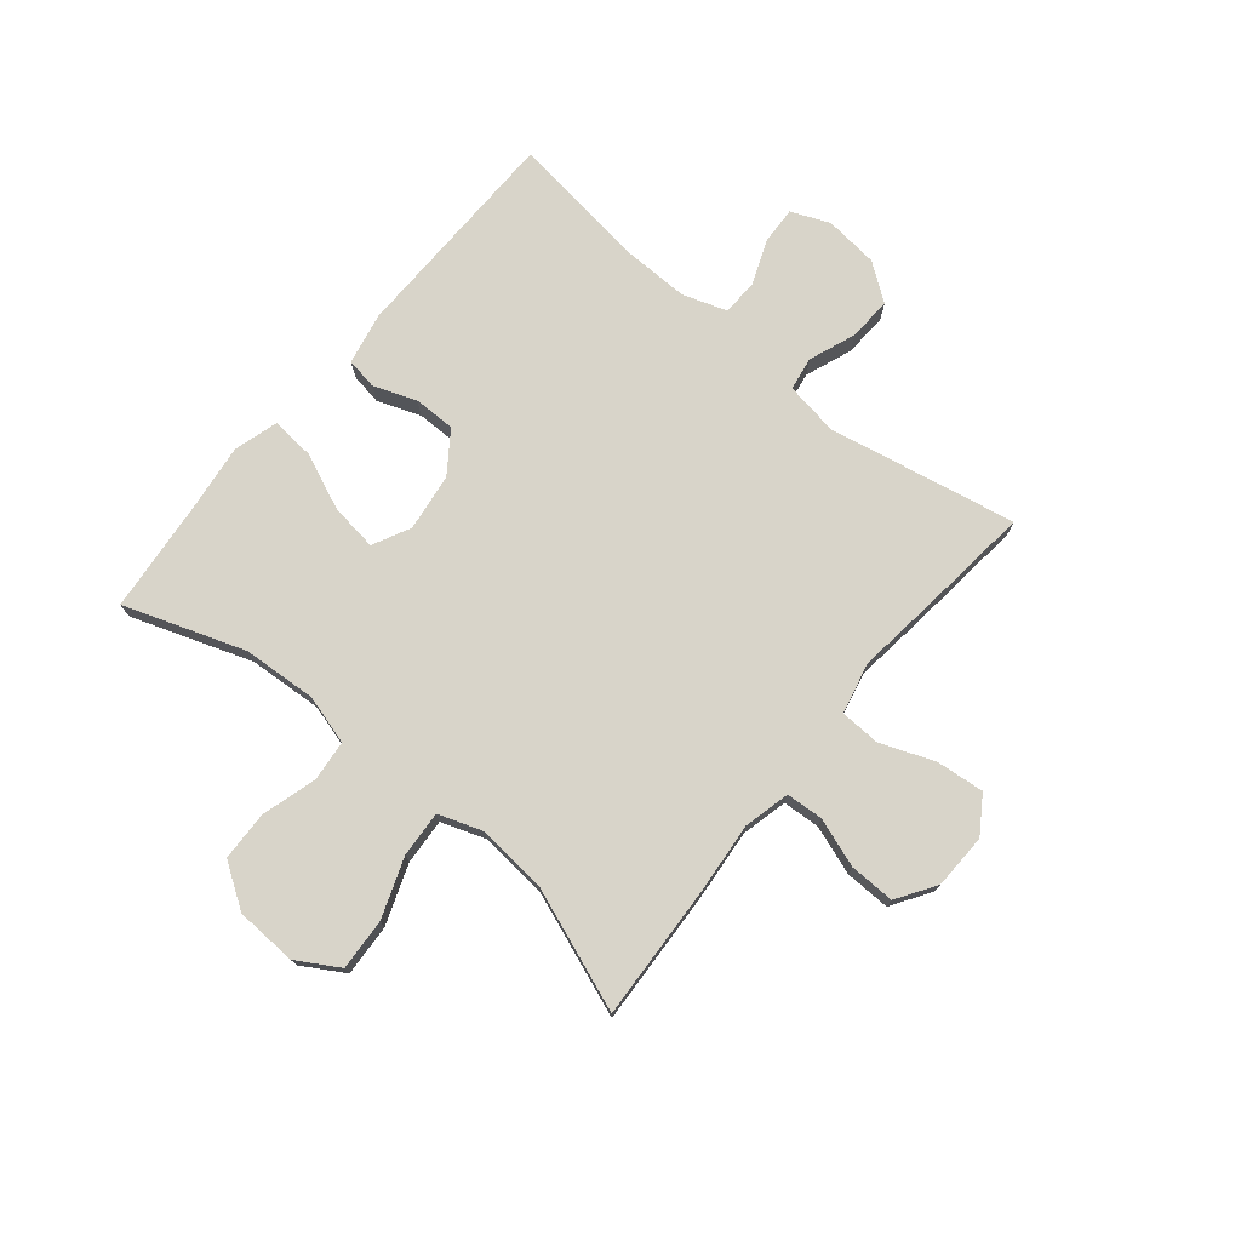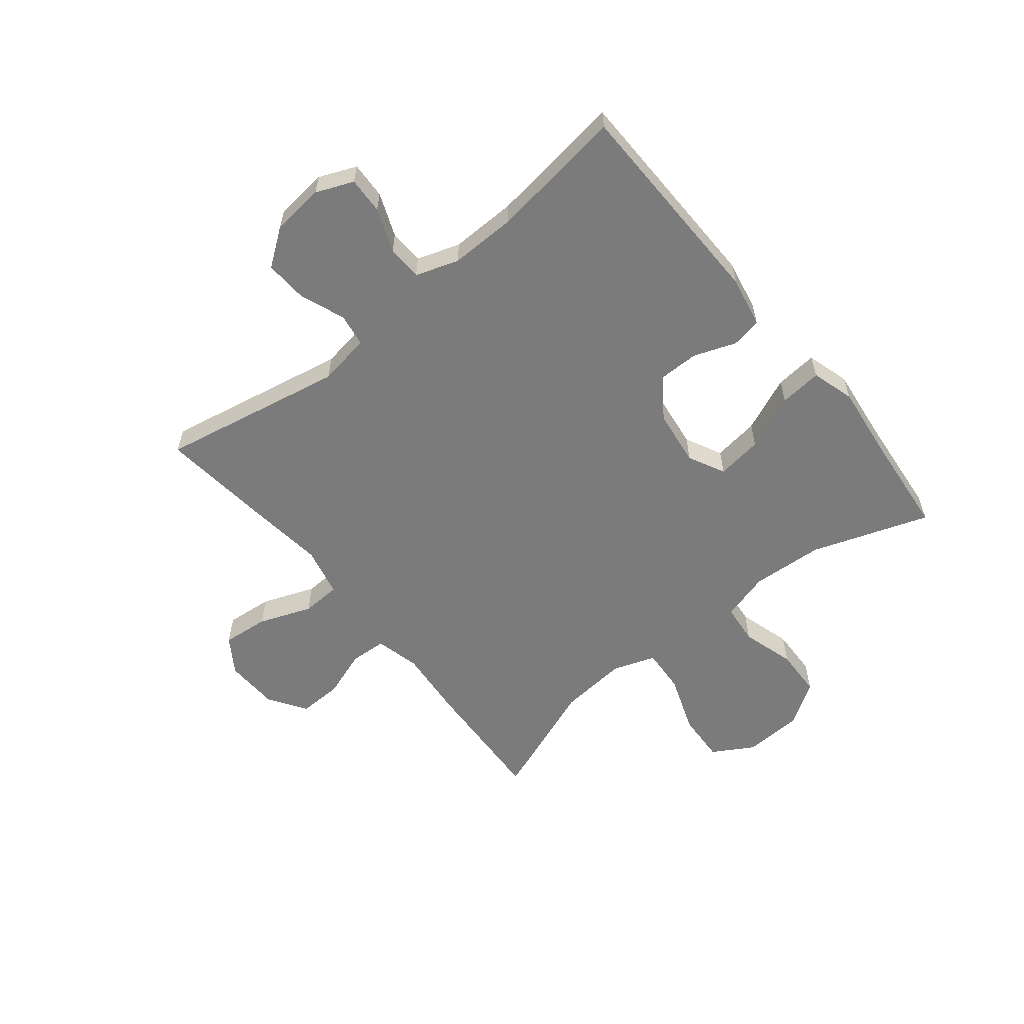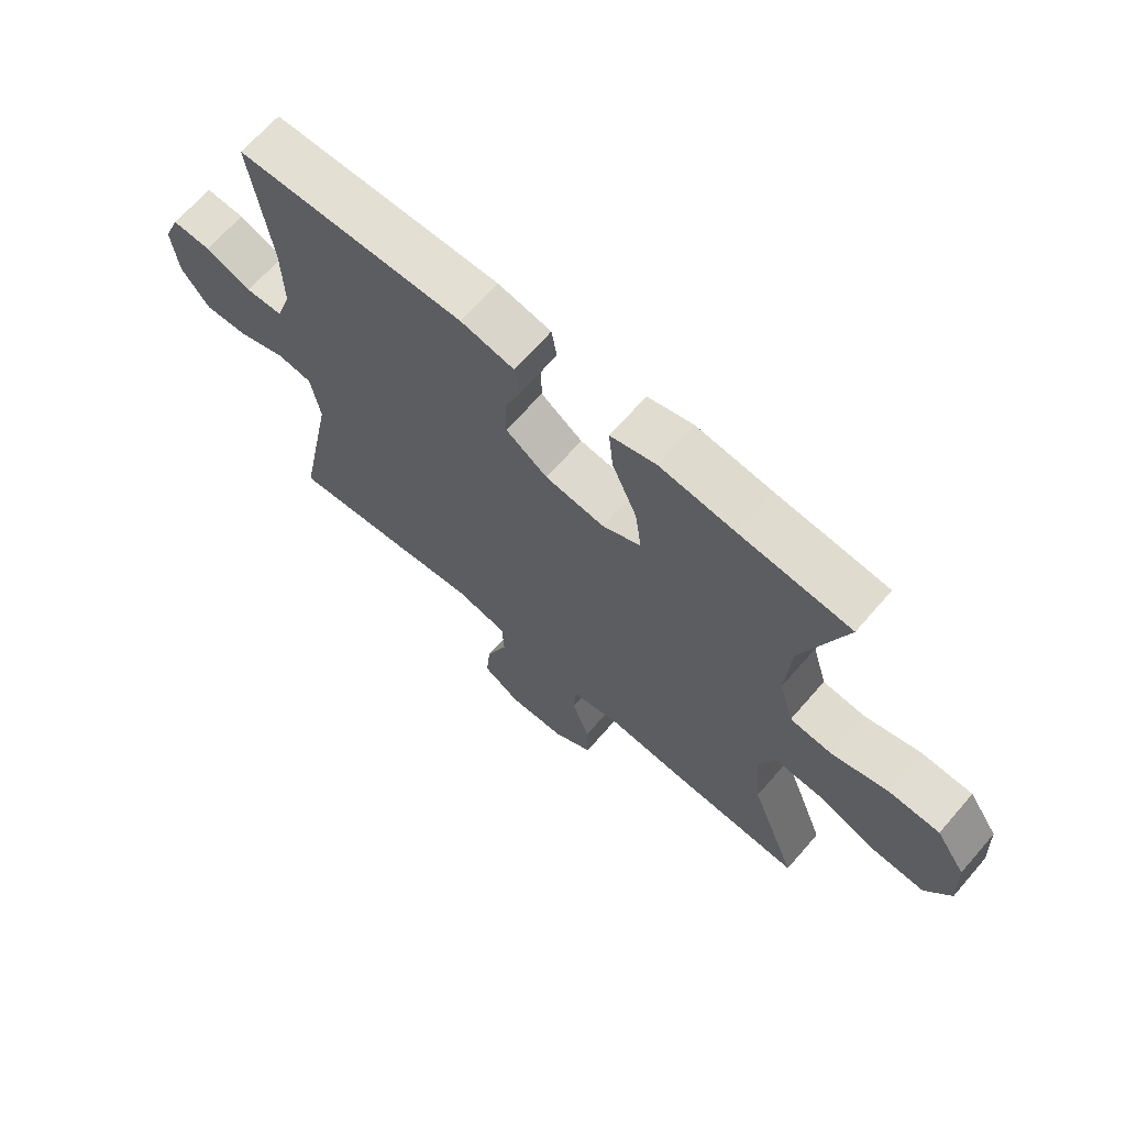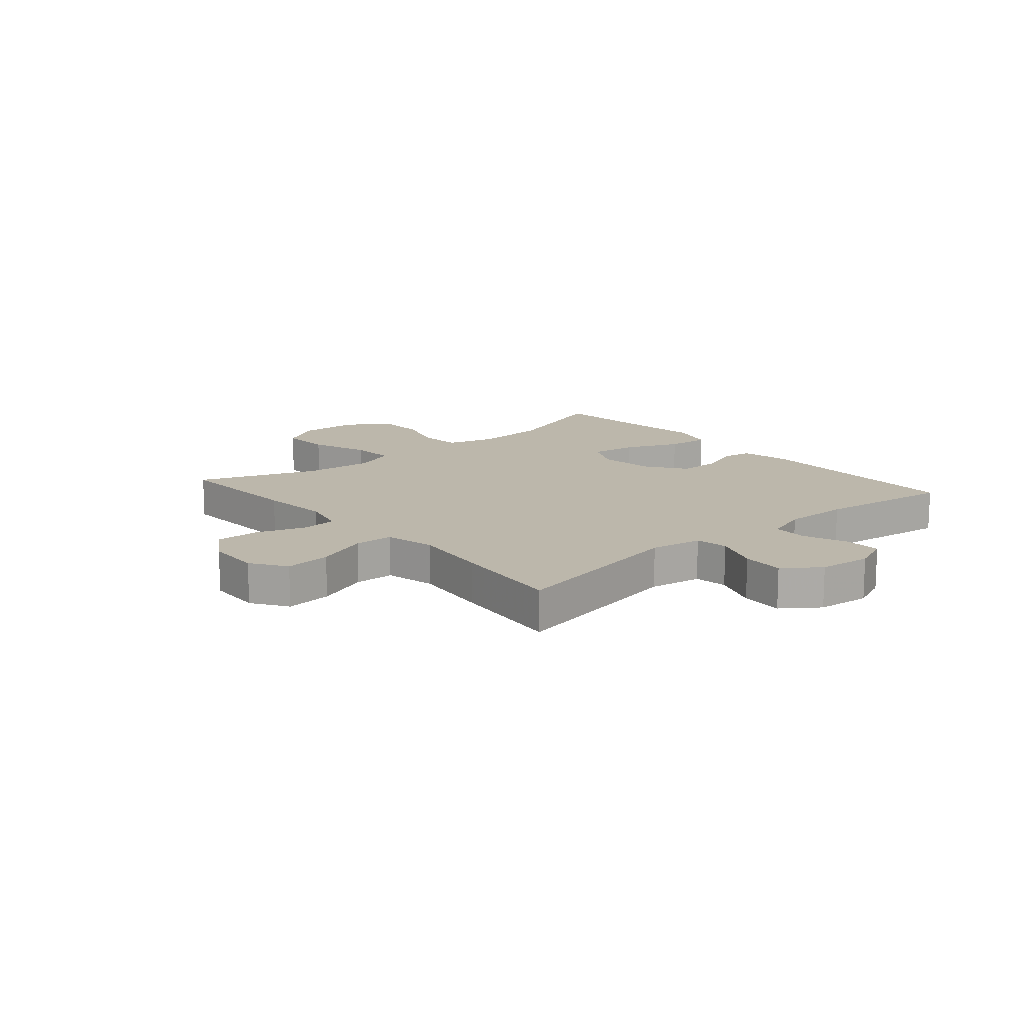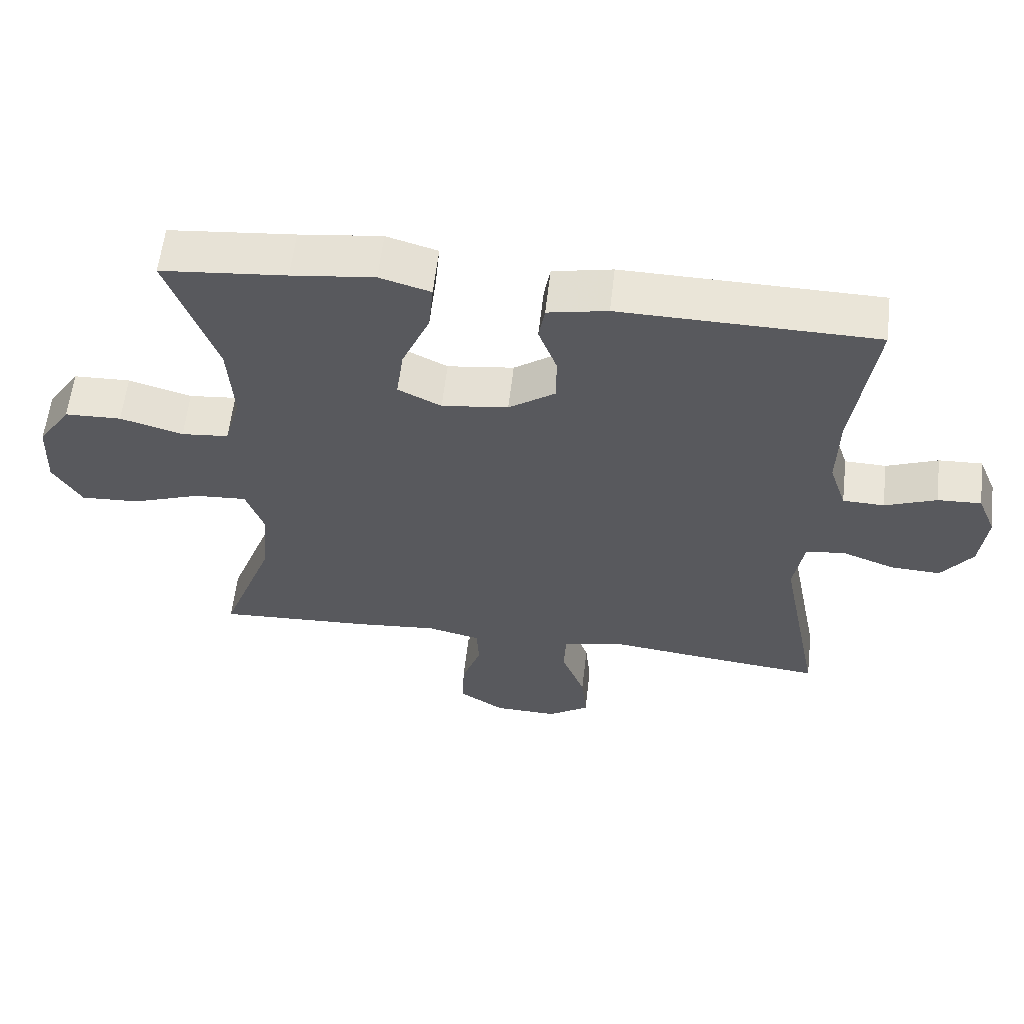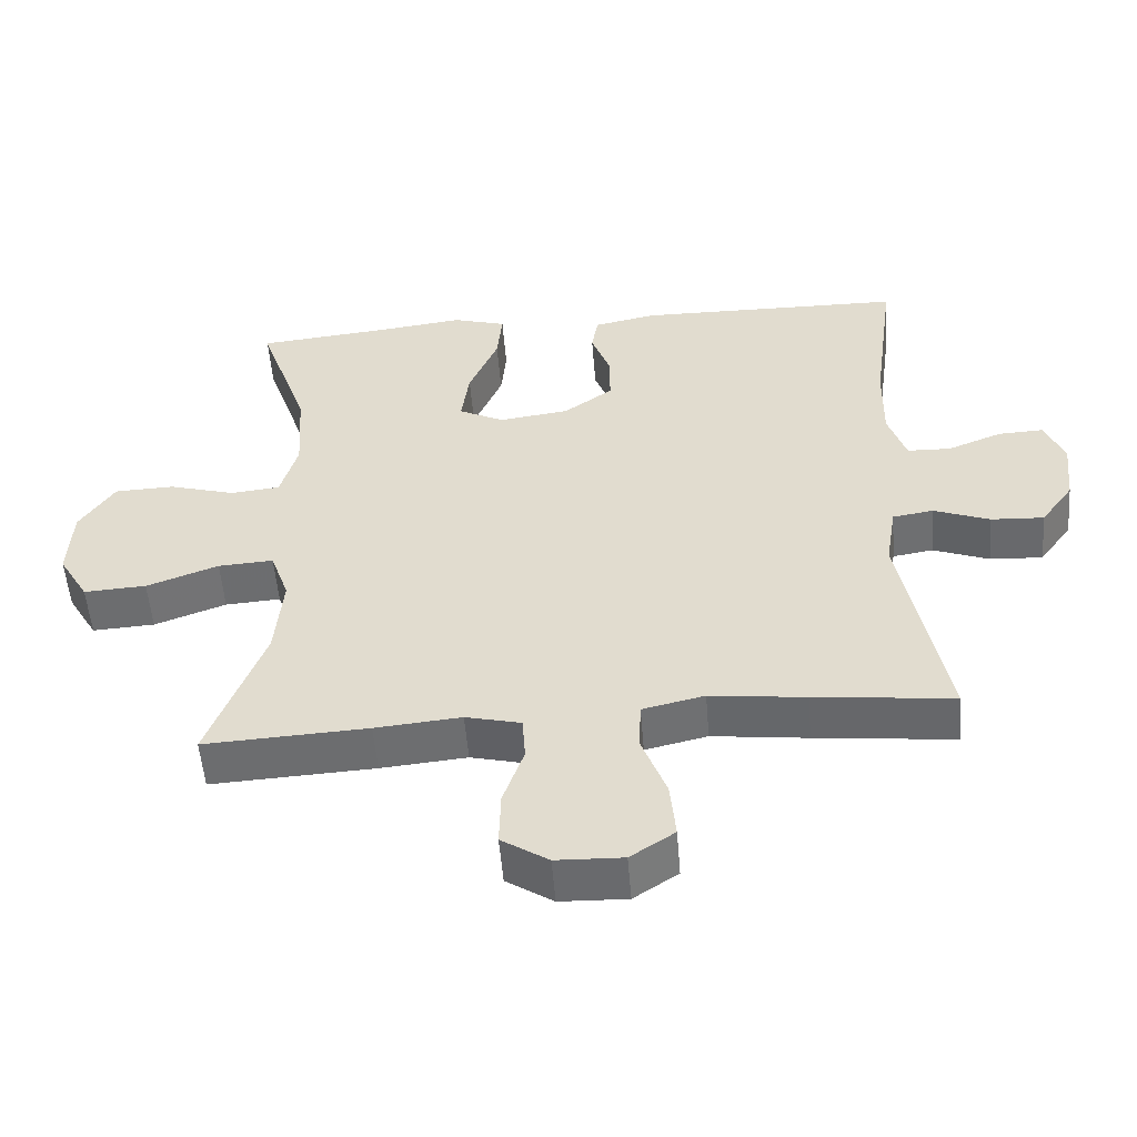
<metadata>
{"format":"obj","ext":"obj","renderer":"f3d","projection":"perspective","resolution":1024,"background":"white","views":[{"elev":75.0,"azim":129.5,"up":"+Y"},{"elev":-58.4,"azim":-51.0,"up":"+Y"},{"elev":67.3,"azim":41.0,"up":"+Z"},{"elev":14.4,"azim":-130.7,"up":"+Y"},{"elev":59.5,"azim":-173.4,"up":"+Z"},{"elev":-53.4,"azim":-175.5,"up":"+Z"}]}
</metadata>
<code>
v 0.5 0.07 0.5
v 0.429 0.07 0.296
v 0.421 0.07 0.17
v 0.445 0.07 0.086
v 0.515 0.07 0.079
v 0.608 0.07 0.106
v 0.692 0.07 0.103
v 0.741 0.07 0.029
v 0.746 0.07 -0.075
v 0.704 0.07 -0.146
v 0.616 0.07 -0.141
v 0.515 0.07 -0.104
v 0.437 0.07 -0.099
v 0.411 0.07 -0.173
v 0.422 0.07 -0.292
v 0.5 0.07 -0.5
v 0.27 0.07 -0.488
v 0.149 0.07 -0.477
v 0.071 0.07 -0.496
v 0.067 0.07 -0.559
v 0.096 0.07 -0.642
v 0.098 0.07 -0.719
v 0.032 0.07 -0.762
v -0.062 0.07 -0.765
v -0.124 0.07 -0.724
v -0.116 0.07 -0.643
v -0.081 0.07 -0.551
v -0.084 0.07 -0.483
v -0.171 0.07 -0.463
v -0.305 0.07 -0.479
v -0.5 0.07 -0.5
v -0.438 0.07 -0.18
v -0.453 0.07 -0.089
v -0.51 0.07 -0.08
v -0.589 0.07 -0.11
v -0.663 0.07 -0.114
v -0.709 0.07 -0.051
v -0.719 0.07 0.041
v -0.692 0.07 0.106
v -0.628 0.07 0.103
v -0.552 0.07 0.073
v -0.491 0.07 0.075
v -0.466 0.07 0.15
v -0.468 0.07 0.265
v -0.5 0.07 0.5
v -0.124 0.07 0.506
v -0.036 0.07 0.488
v -0.027 0.07 0.435
v -0.054 0.07 0.362
v -0.054 0.07 0.291
v 0.015 0.07 0.242
v 0.113 0.07 0.229
v 0.177 0.07 0.261
v 0.166 0.07 0.341
v 0.125 0.07 0.437
v 0.118 0.07 0.511
v 0.193 0.07 0.533
v 0.315 0.07 0.518
v 0.5 0 0.5
v 0.429 0 0.296
v 0.421 0 0.17
v 0.445 0 0.086
v 0.515 0 0.079
v 0.608 0 0.106
v 0.692 0 0.103
v 0.741 0 0.029
v 0.746 0 -0.075
v 0.704 0 -0.146
v 0.616 0 -0.141
v 0.515 0 -0.104
v 0.437 0 -0.099
v 0.411 0 -0.173
v 0.422 0 -0.292
v 0.5 0 -0.5
v 0.27 0 -0.488
v 0.149 0 -0.477
v 0.071 0 -0.496
v 0.067 0 -0.559
v 0.096 0 -0.642
v 0.098 0 -0.719
v 0.032 0 -0.762
v -0.062 0 -0.765
v -0.124 0 -0.724
v -0.116 0 -0.643
v -0.081 0 -0.551
v -0.084 0 -0.483
v -0.171 0 -0.463
v -0.305 0 -0.479
v -0.5 0 -0.5
v -0.438 0 -0.18
v -0.453 0 -0.089
v -0.51 0 -0.08
v -0.589 0 -0.11
v -0.663 0 -0.114
v -0.709 0 -0.051
v -0.719 0 0.041
v -0.692 0 0.106
v -0.628 0 0.103
v -0.552 0 0.073
v -0.491 0 0.075
v -0.466 0 0.15
v -0.468 0 0.265
v -0.5 0 0.5
v -0.124 0 0.506
v -0.036 0 0.488
v -0.027 0 0.435
v -0.054 0 0.362
v -0.054 0 0.291
v 0.015 0 0.242
v 0.113 0 0.229
v 0.177 0 0.261
v 0.166 0 0.341
v 0.125 0 0.437
v 0.118 0 0.511
v 0.193 0 0.533
v 0.315 0 0.518
f 56 57 58
f 55 56 58
f 54 55 58
f 58 1 2
f 54 58 2
f 53 54 2
f 52 53 2 3
f 51 52 3 4
f 47 48 49
f 46 47 49
f 45 46 49
f 44 45 49
f 43 44 49 50
f 42 43 50 51
f 39 40 41
f 38 39 41
f 37 38 41
f 36 37 41
f 35 36 41
f 34 35 41
f 33 34 41 42
f 29 30 31 32
f 28 29 32 33
f 25 26 27
f 24 25 27
f 23 24 27
f 22 23 27
f 21 22 27
f 20 21 27
f 19 20 27 28
f 42 51 4
f 33 42 4
f 28 33 4
f 19 28 4
f 18 19 4
f 10 11 12
f 9 10 12
f 8 9 12
f 7 8 12
f 6 7 12
f 5 6 12
f 5 12 13
f 4 5 13
f 18 4 13 14
f 15 16 17 18
f 14 15 18
f 116 115 114
f 116 114 113
f 116 113 112
f 60 59 116
f 60 116 112
f 60 112 111
f 61 60 111 110
f 62 61 110 109
f 107 106 105
f 107 105 104
f 107 104 103
f 107 103 102
f 108 107 102 101
f 109 108 101 100
f 99 98 97
f 99 97 96
f 99 96 95
f 99 95 94
f 99 94 93
f 99 93 92
f 100 99 92 91
f 90 89 88 87
f 91 90 87 86
f 85 84 83
f 85 83 82
f 85 82 81
f 85 81 80
f 85 80 79
f 85 79 78
f 86 85 78 77
f 62 109 100
f 62 100 91
f 62 91 86
f 62 86 77
f 62 77 76
f 70 69 68
f 70 68 67
f 70 67 66
f 70 66 65
f 70 65 64
f 70 64 63
f 71 70 63
f 71 63 62
f 72 71 62 76
f 76 75 74 73
f 76 73 72
f 1 59 60 2
f 2 60 61 3
f 3 61 62 4
f 4 62 63 5
f 5 63 64 6
f 6 64 65 7
f 7 65 66 8
f 8 66 67 9
f 9 67 68 10
f 10 68 69 11
f 11 69 70 12
f 12 70 71 13
f 13 71 72 14
f 14 72 73 15
f 15 73 74 16
f 16 74 75 17
f 17 75 76 18
f 18 76 77 19
f 19 77 78 20
f 20 78 79 21
f 21 79 80 22
f 22 80 81 23
f 23 81 82 24
f 24 82 83 25
f 25 83 84 26
f 26 84 85 27
f 27 85 86 28
f 28 86 87 29
f 29 87 88 30
f 30 88 89 31
f 31 89 90 32
f 32 90 91 33
f 33 91 92 34
f 34 92 93 35
f 35 93 94 36
f 36 94 95 37
f 37 95 96 38
f 38 96 97 39
f 39 97 98 40
f 40 98 99 41
f 41 99 100 42
f 42 100 101 43
f 43 101 102 44
f 44 102 103 45
f 45 103 104 46
f 46 104 105 47
f 47 105 106 48
f 48 106 107 49
f 49 107 108 50
f 50 108 109 51
f 51 109 110 52
f 52 110 111 53
f 53 111 112 54
f 54 112 113 55
f 55 113 114 56
f 56 114 115 57
f 57 115 116 58
f 58 116 59 1

</code>
